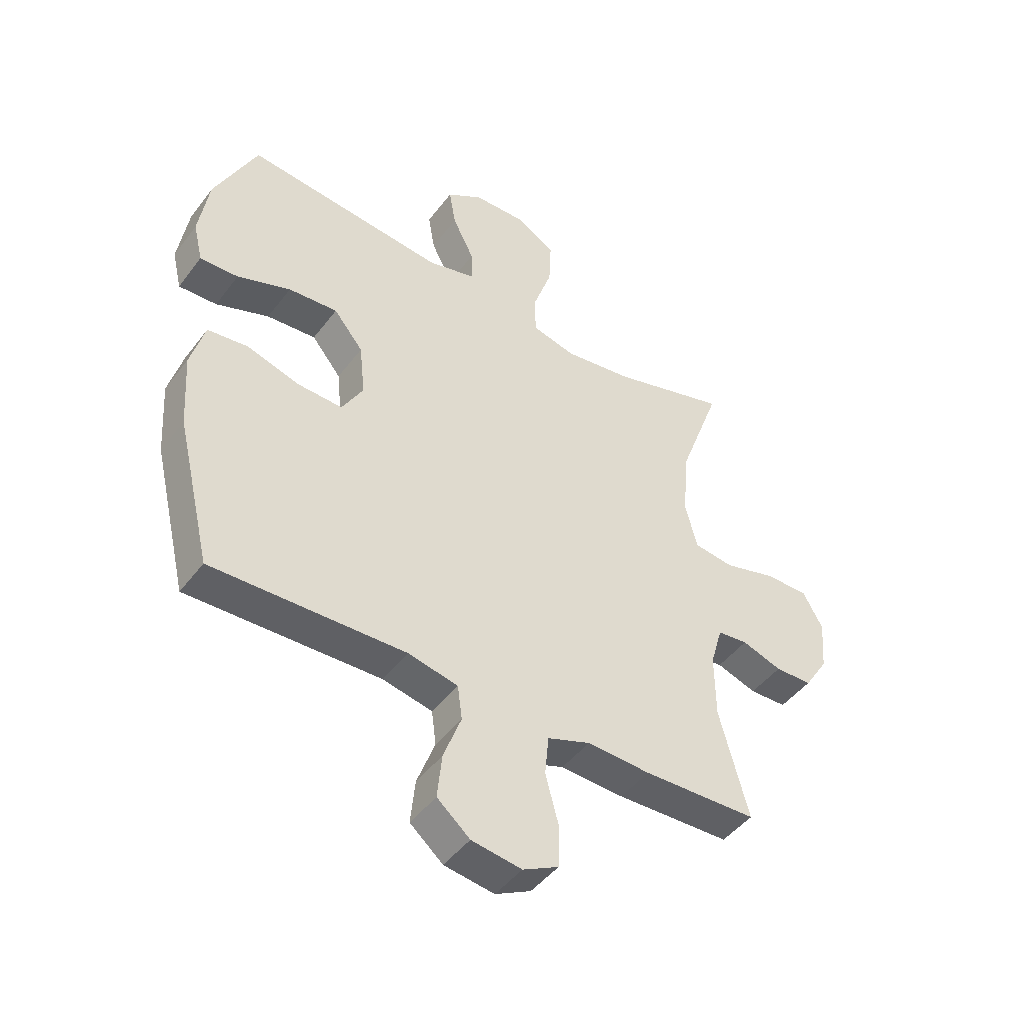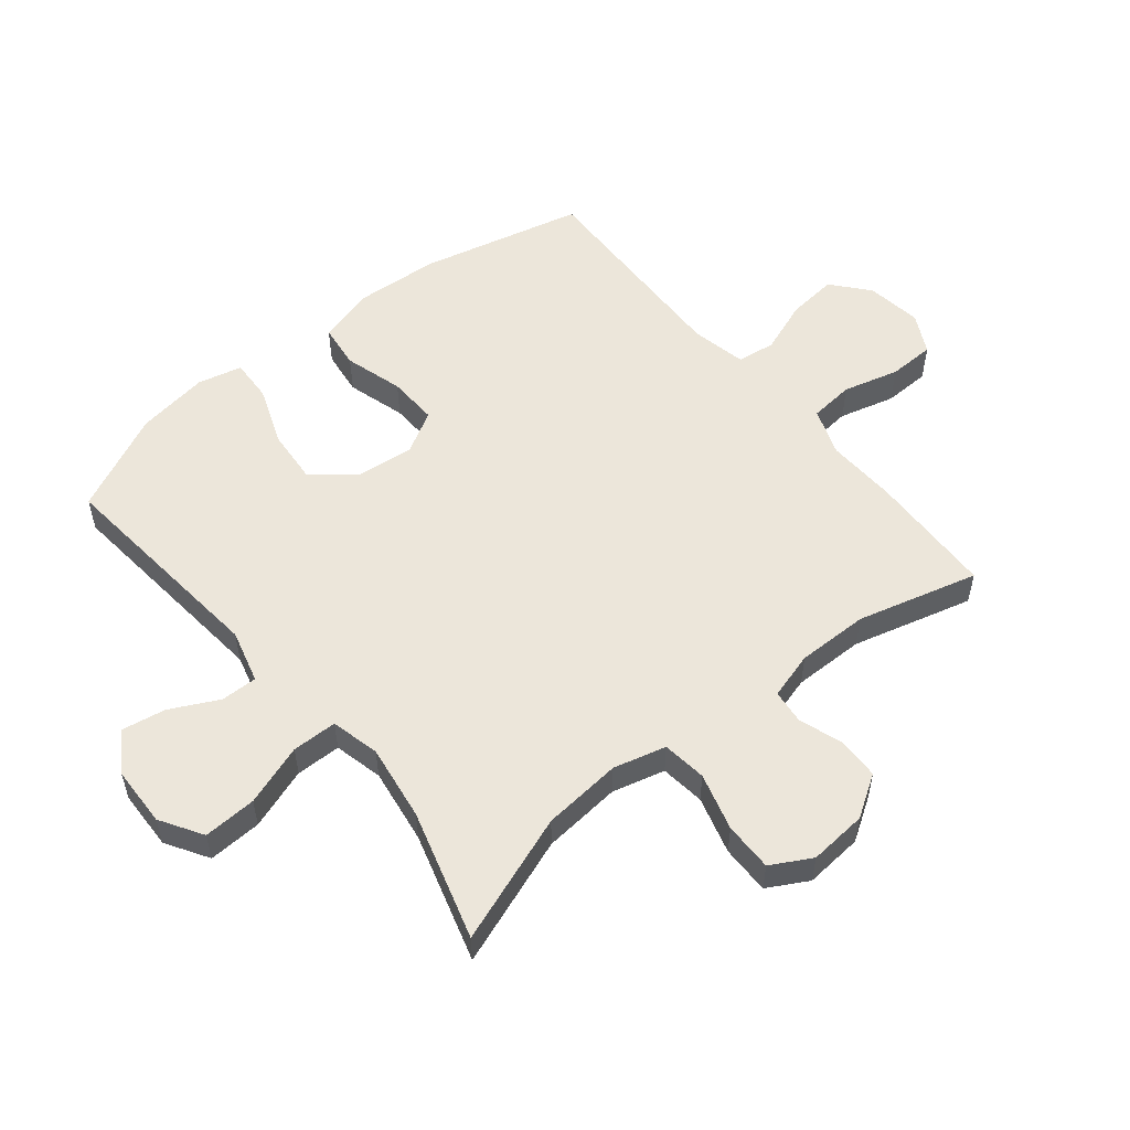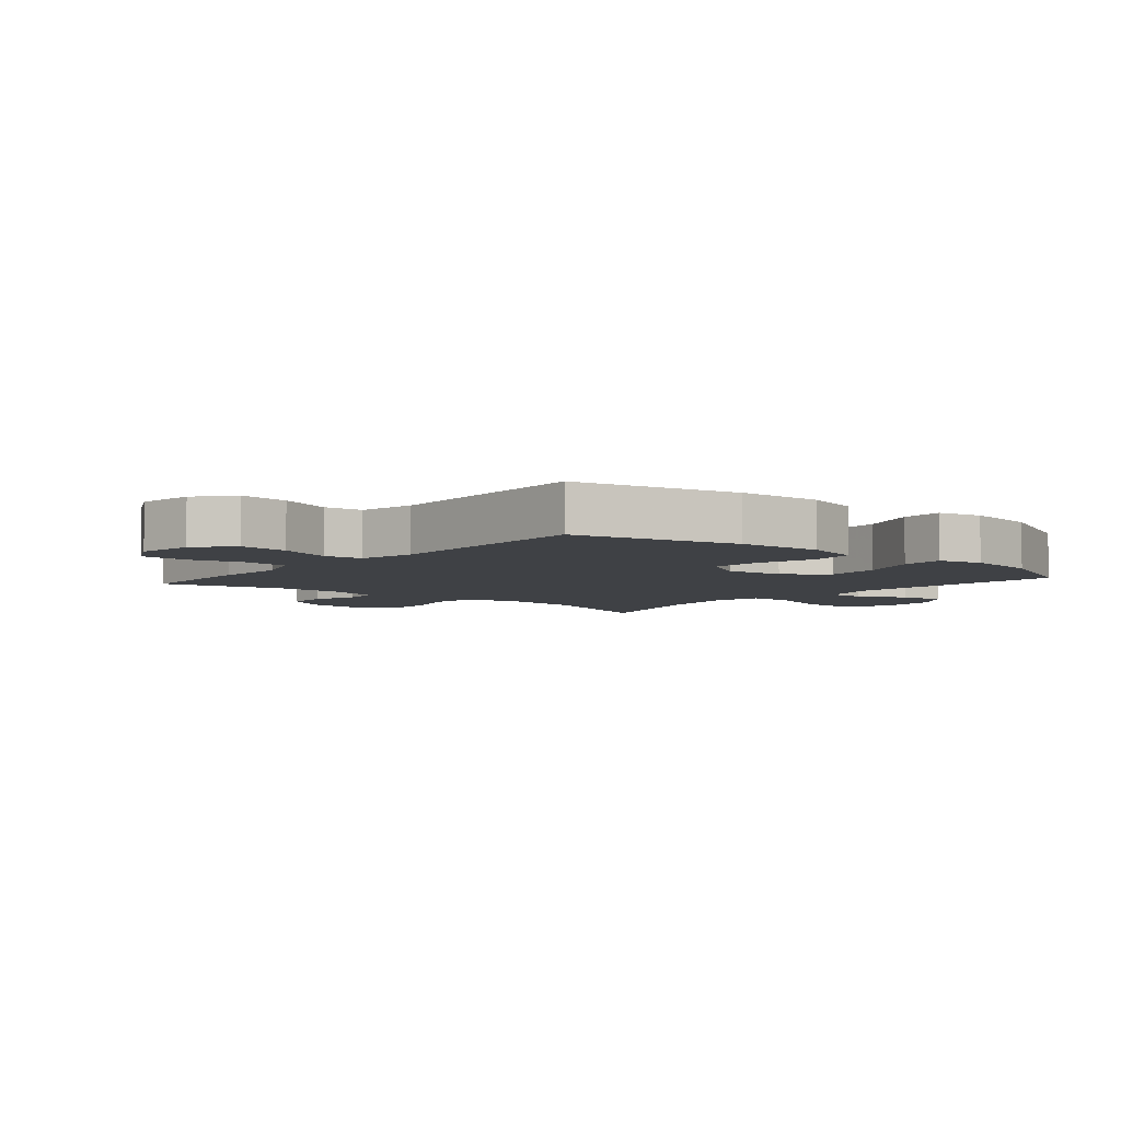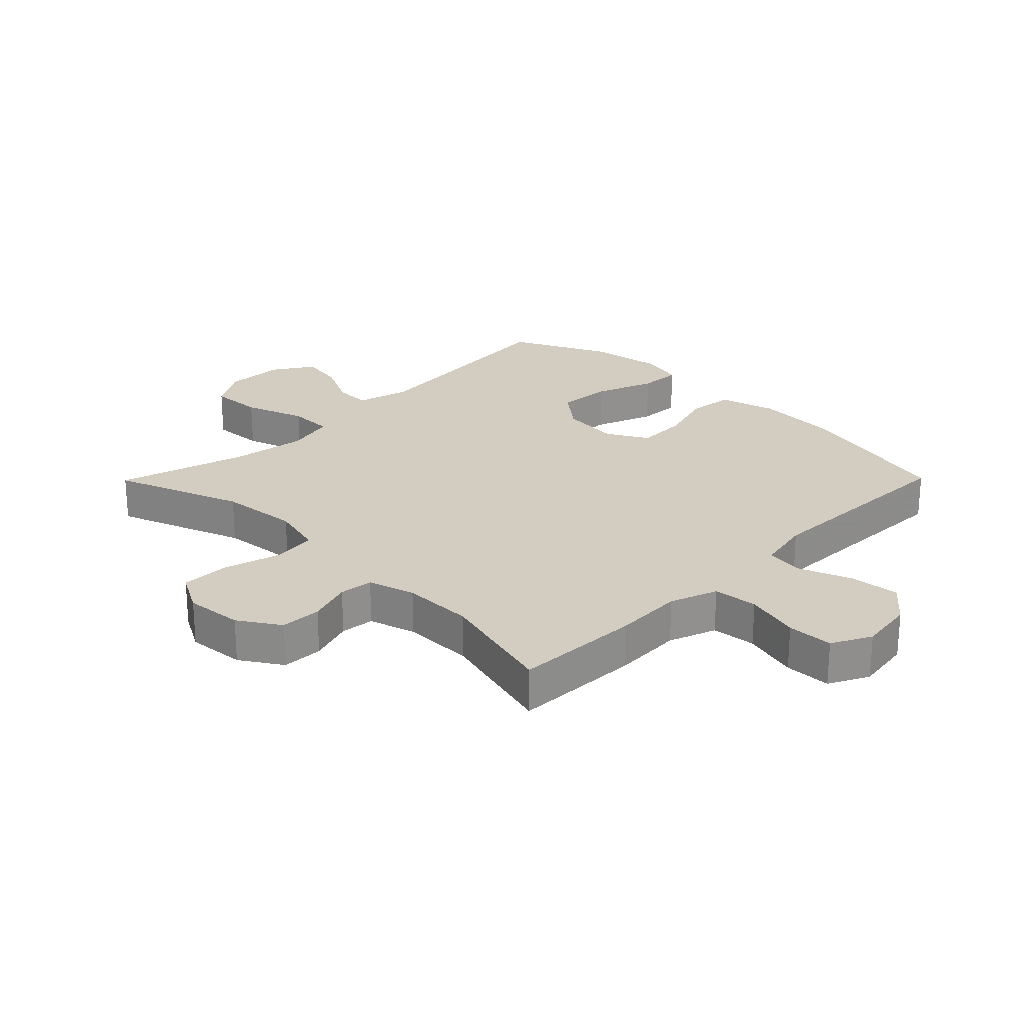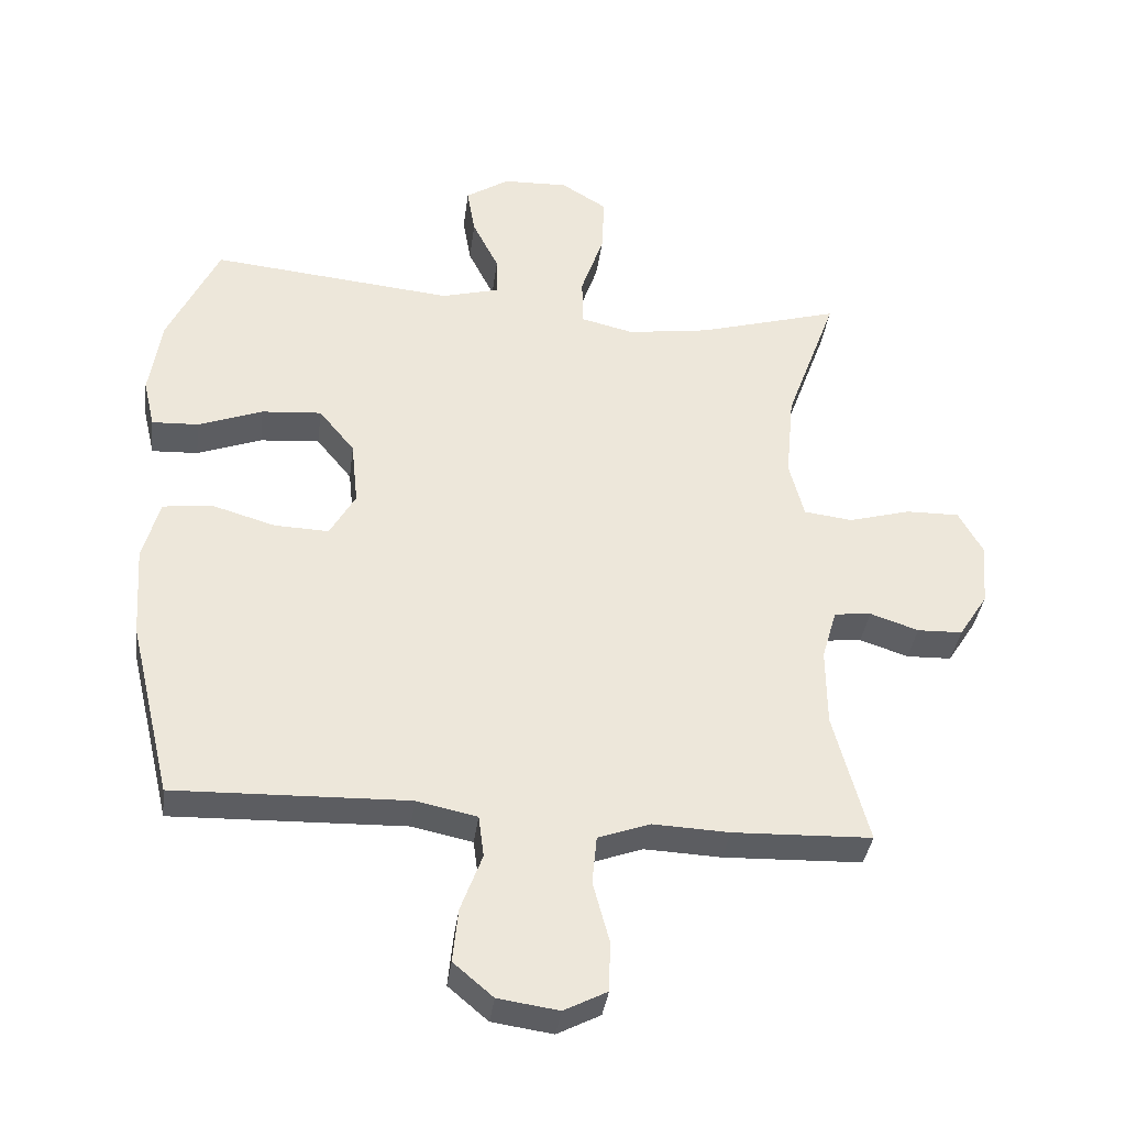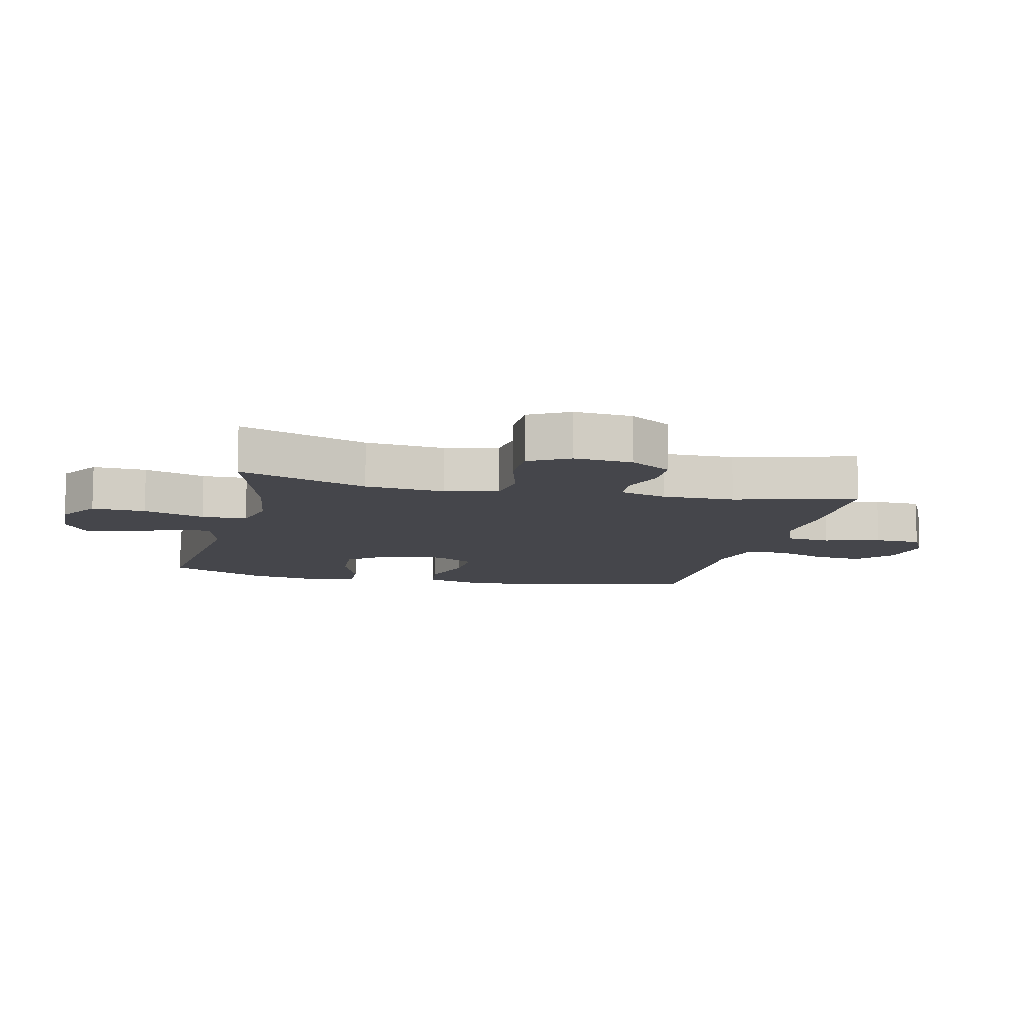
<metadata>
{"format":"obj","ext":"obj","renderer":"f3d","projection":"perspective","resolution":1024,"background":"white","views":[{"elev":-46.2,"azim":-34.9,"up":"+Z"},{"elev":54.5,"azim":50.9,"up":"+Y"},{"elev":-5.4,"azim":-130.4,"up":"+Y"},{"elev":24.5,"azim":134.6,"up":"+Y"},{"elev":-36.7,"azim":-7.4,"up":"+Z"},{"elev":-10.0,"azim":76.7,"up":"+Y"}]}
</metadata>
<code>
v 0.5 0.07 -0.5
v 0.294 0.07 -0.507
v 0.18 0.07 -0.502
v 0.103 0.07 -0.53
v 0.096 0.07 -0.602
v 0.12 0.07 -0.692
v 0.118 0.07 -0.767
v 0.054 0.07 -0.8
v -0.036 0.07 -0.787
v -0.095 0.07 -0.737
v -0.087 0.07 -0.657
v -0.055 0.07 -0.571
v -0.063 0.07 -0.509
v -0.153 0.07 -0.49
v -0.5 0.07 -0.5
v -0.563 0.07 -0.236
v -0.572 0.07 -0.1
v -0.547 0.07 -0.009
v -0.474 0.07 0
v -0.379 0.07 -0.028
v -0.298 0.07 -0.031
v -0.26 0.07 0.036
v -0.27 0.07 0.132
v -0.323 0.07 0.197
v -0.412 0.07 0.19
v -0.508 0.07 0.154
v -0.577 0.07 0.151
v -0.594 0.07 0.223
v -0.576 0.07 0.34
v -0.5 0.07 0.5
v -0.139 0.07 0.464
v -0.053 0.07 0.487
v -0.054 0.07 0.546
v -0.093 0.07 0.624
v -0.105 0.07 0.695
v -0.04 0.07 0.737
v 0.057 0.07 0.74
v 0.125 0.07 0.698
v 0.121 0.07 0.612
v 0.087 0.07 0.513
v 0.088 0.07 0.44
v 0.167 0.07 0.421
v 0.29 0.07 0.439
v 0.5 0.07 0.5
v 0.424 0.07 0.292
v 0.412 0.07 0.164
v 0.434 0.07 0.079
v 0.506 0.07 0.07
v 0.599 0.07 0.096
v 0.678 0.07 0.097
v 0.714 0.07 0.032
v 0.706 0.07 -0.062
v 0.663 0.07 -0.129
v 0.596 0.07 -0.131
v 0.524 0.07 -0.107
v 0.469 0.07 -0.113
v 0.447 0.07 -0.189
v 0.448 0.07 -0.305
v 0.5 0 -0.5
v 0.294 0 -0.507
v 0.18 0 -0.502
v 0.103 0 -0.53
v 0.096 0 -0.602
v 0.12 0 -0.692
v 0.118 0 -0.767
v 0.054 0 -0.8
v -0.036 0 -0.787
v -0.095 0 -0.737
v -0.087 0 -0.657
v -0.055 0 -0.571
v -0.063 0 -0.509
v -0.153 0 -0.49
v -0.5 0 -0.5
v -0.563 0 -0.236
v -0.572 0 -0.1
v -0.547 0 -0.009
v -0.474 0 0
v -0.379 0 -0.028
v -0.298 0 -0.031
v -0.26 0 0.036
v -0.27 0 0.132
v -0.323 0 0.197
v -0.412 0 0.19
v -0.508 0 0.154
v -0.577 0 0.151
v -0.594 0 0.223
v -0.576 0 0.34
v -0.5 0 0.5
v -0.139 0 0.464
v -0.053 0 0.487
v -0.054 0 0.546
v -0.093 0 0.624
v -0.105 0 0.695
v -0.04 0 0.737
v 0.057 0 0.74
v 0.125 0 0.698
v 0.121 0 0.612
v 0.087 0 0.513
v 0.088 0 0.44
v 0.167 0 0.421
v 0.29 0 0.439
v 0.5 0 0.5
v 0.424 0 0.292
v 0.412 0 0.164
v 0.434 0 0.079
v 0.506 0 0.07
v 0.599 0 0.096
v 0.678 0 0.097
v 0.714 0 0.032
v 0.706 0 -0.062
v 0.663 0 -0.129
v 0.596 0 -0.131
v 0.524 0 -0.107
v 0.469 0 -0.113
v 0.447 0 -0.189
v 0.448 0 -0.305
f 53 54 55
f 52 53 55
f 51 52 55
f 50 51 55
f 49 50 55
f 48 49 55
f 47 48 55 56
f 46 47 56 57
f 43 44 45
f 42 43 45 46
f 46 57 58
f 42 46 58
f 41 42 58
f 38 39 40
f 37 38 40
f 36 37 40
f 35 36 40
f 34 35 40
f 33 34 40
f 32 33 40 41
f 29 30 31
f 28 29 31
f 27 28 31
f 26 27 31
f 25 26 31
f 31 32 41
f 25 31 41
f 24 25 41
f 18 19 20
f 17 18 20
f 16 17 20
f 15 16 20
f 14 15 20
f 13 14 20 21
f 10 11 12
f 9 10 12
f 8 9 12
f 7 8 12
f 6 7 12
f 5 6 12
f 4 5 12 13
f 13 21 22
f 4 13 22
f 3 4 22
f 58 1 2
f 41 58 2
f 24 41 2
f 23 24 2
f 2 3 22 23
f 113 112 111
f 113 111 110
f 113 110 109
f 113 109 108
f 113 108 107
f 113 107 106
f 114 113 106 105
f 115 114 105 104
f 103 102 101
f 104 103 101 100
f 116 115 104
f 116 104 100
f 116 100 99
f 98 97 96
f 98 96 95
f 98 95 94
f 98 94 93
f 98 93 92
f 98 92 91
f 99 98 91 90
f 89 88 87
f 89 87 86
f 89 86 85
f 89 85 84
f 89 84 83
f 99 90 89
f 99 89 83
f 99 83 82
f 78 77 76
f 78 76 75
f 78 75 74
f 78 74 73
f 78 73 72
f 79 78 72 71
f 70 69 68
f 70 68 67
f 70 67 66
f 70 66 65
f 70 65 64
f 70 64 63
f 71 70 63 62
f 80 79 71
f 80 71 62
f 80 62 61
f 60 59 116
f 60 116 99
f 60 99 82
f 60 82 81
f 81 80 61 60
f 1 59 60 2
f 2 60 61 3
f 3 61 62 4
f 4 62 63 5
f 5 63 64 6
f 6 64 65 7
f 7 65 66 8
f 8 66 67 9
f 9 67 68 10
f 10 68 69 11
f 11 69 70 12
f 12 70 71 13
f 13 71 72 14
f 14 72 73 15
f 15 73 74 16
f 16 74 75 17
f 17 75 76 18
f 18 76 77 19
f 19 77 78 20
f 20 78 79 21
f 21 79 80 22
f 22 80 81 23
f 23 81 82 24
f 24 82 83 25
f 25 83 84 26
f 26 84 85 27
f 27 85 86 28
f 28 86 87 29
f 29 87 88 30
f 30 88 89 31
f 31 89 90 32
f 32 90 91 33
f 33 91 92 34
f 34 92 93 35
f 35 93 94 36
f 36 94 95 37
f 37 95 96 38
f 38 96 97 39
f 39 97 98 40
f 40 98 99 41
f 41 99 100 42
f 42 100 101 43
f 43 101 102 44
f 44 102 103 45
f 45 103 104 46
f 46 104 105 47
f 47 105 106 48
f 48 106 107 49
f 49 107 108 50
f 50 108 109 51
f 51 109 110 52
f 52 110 111 53
f 53 111 112 54
f 54 112 113 55
f 55 113 114 56
f 56 114 115 57
f 57 115 116 58
f 58 116 59 1

</code>
